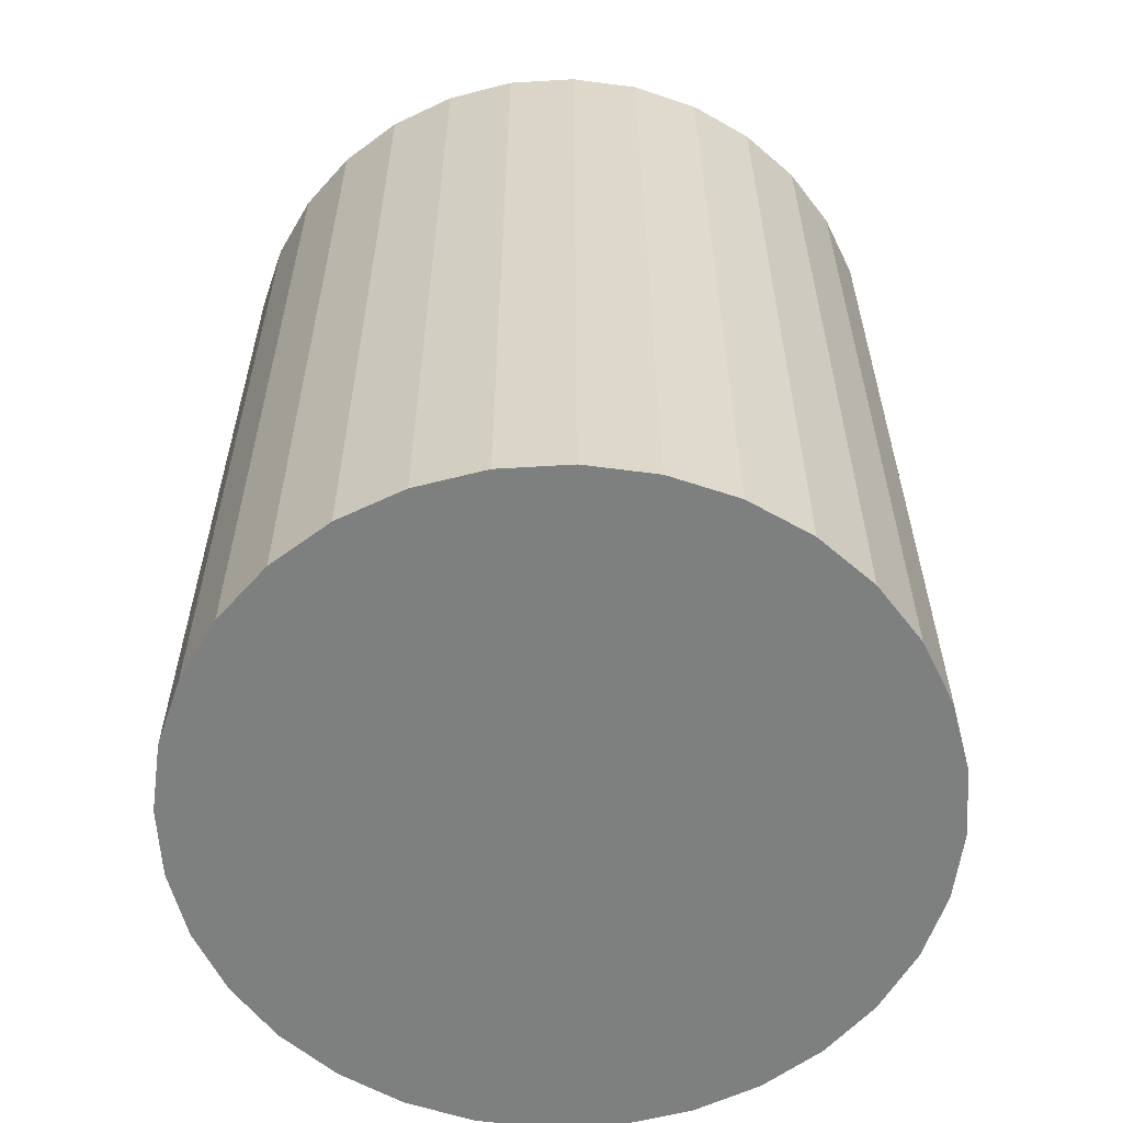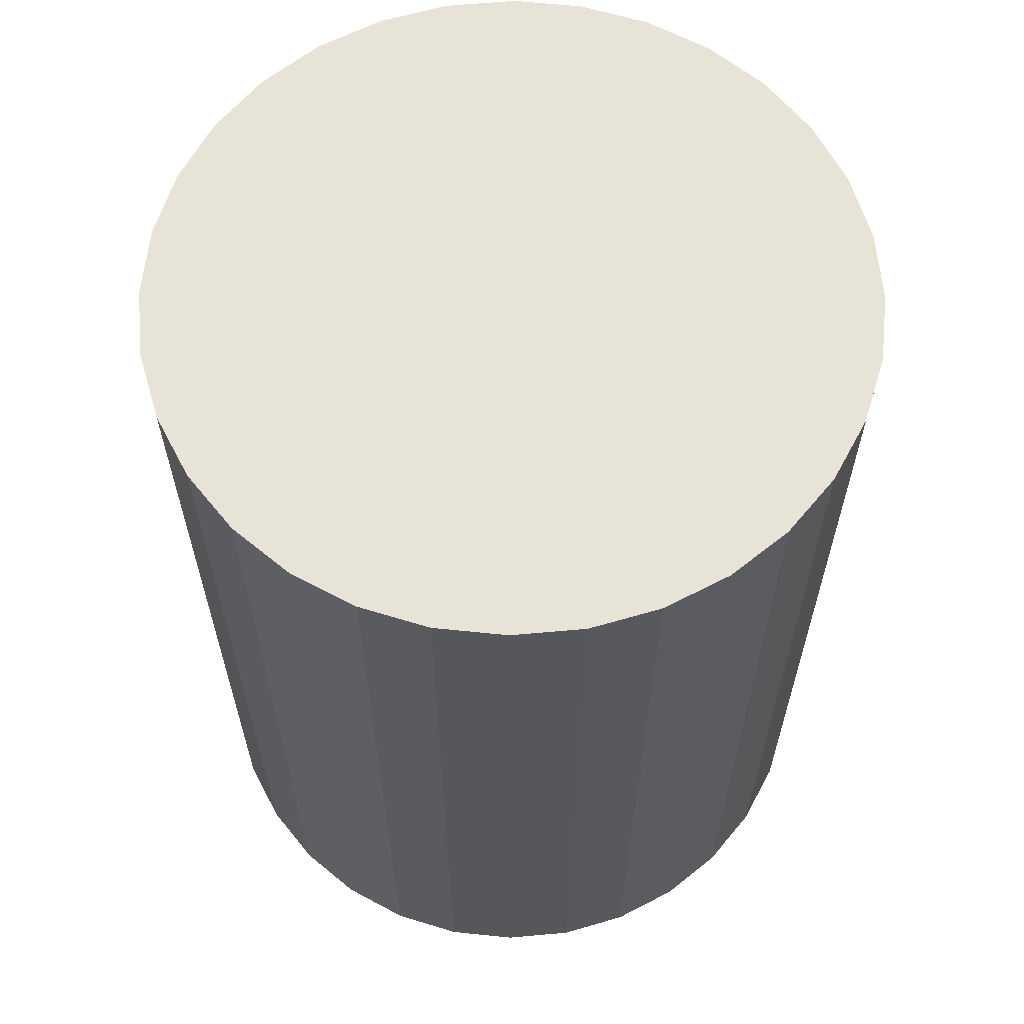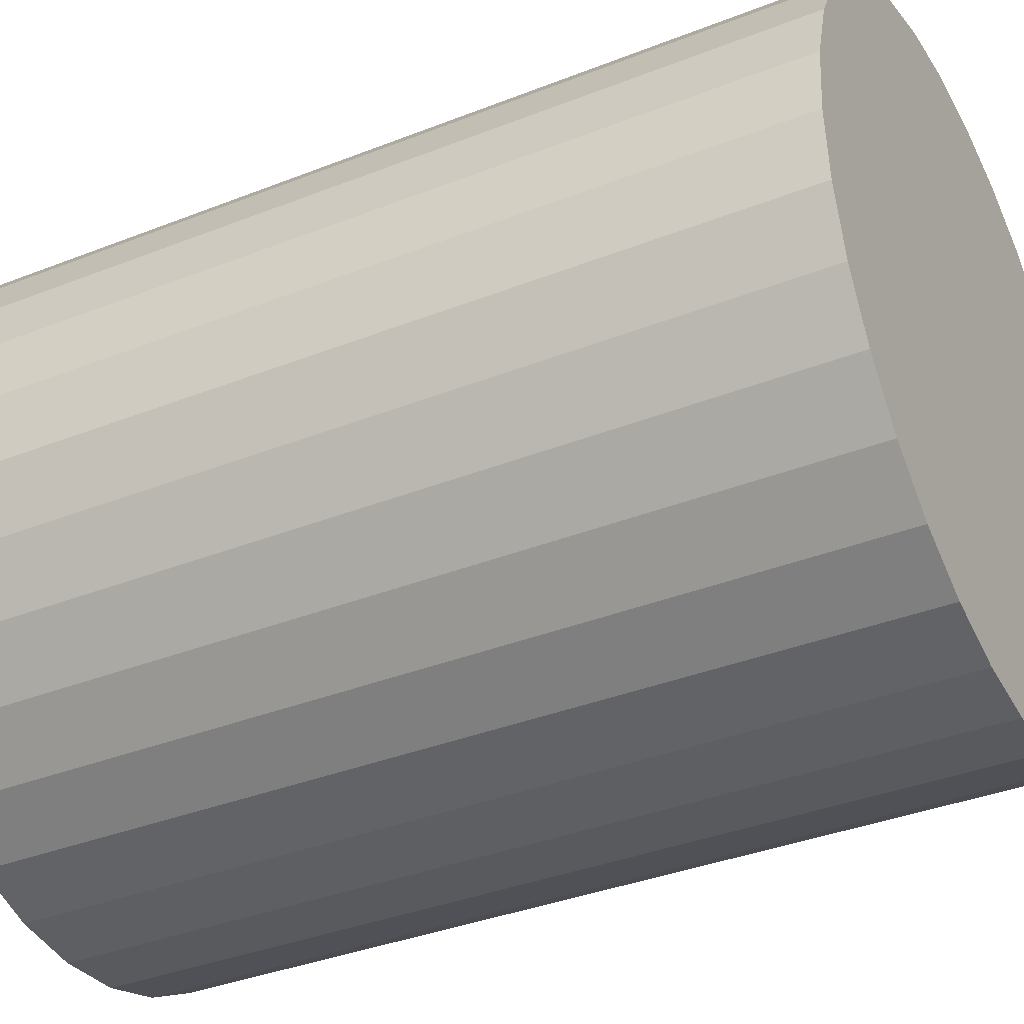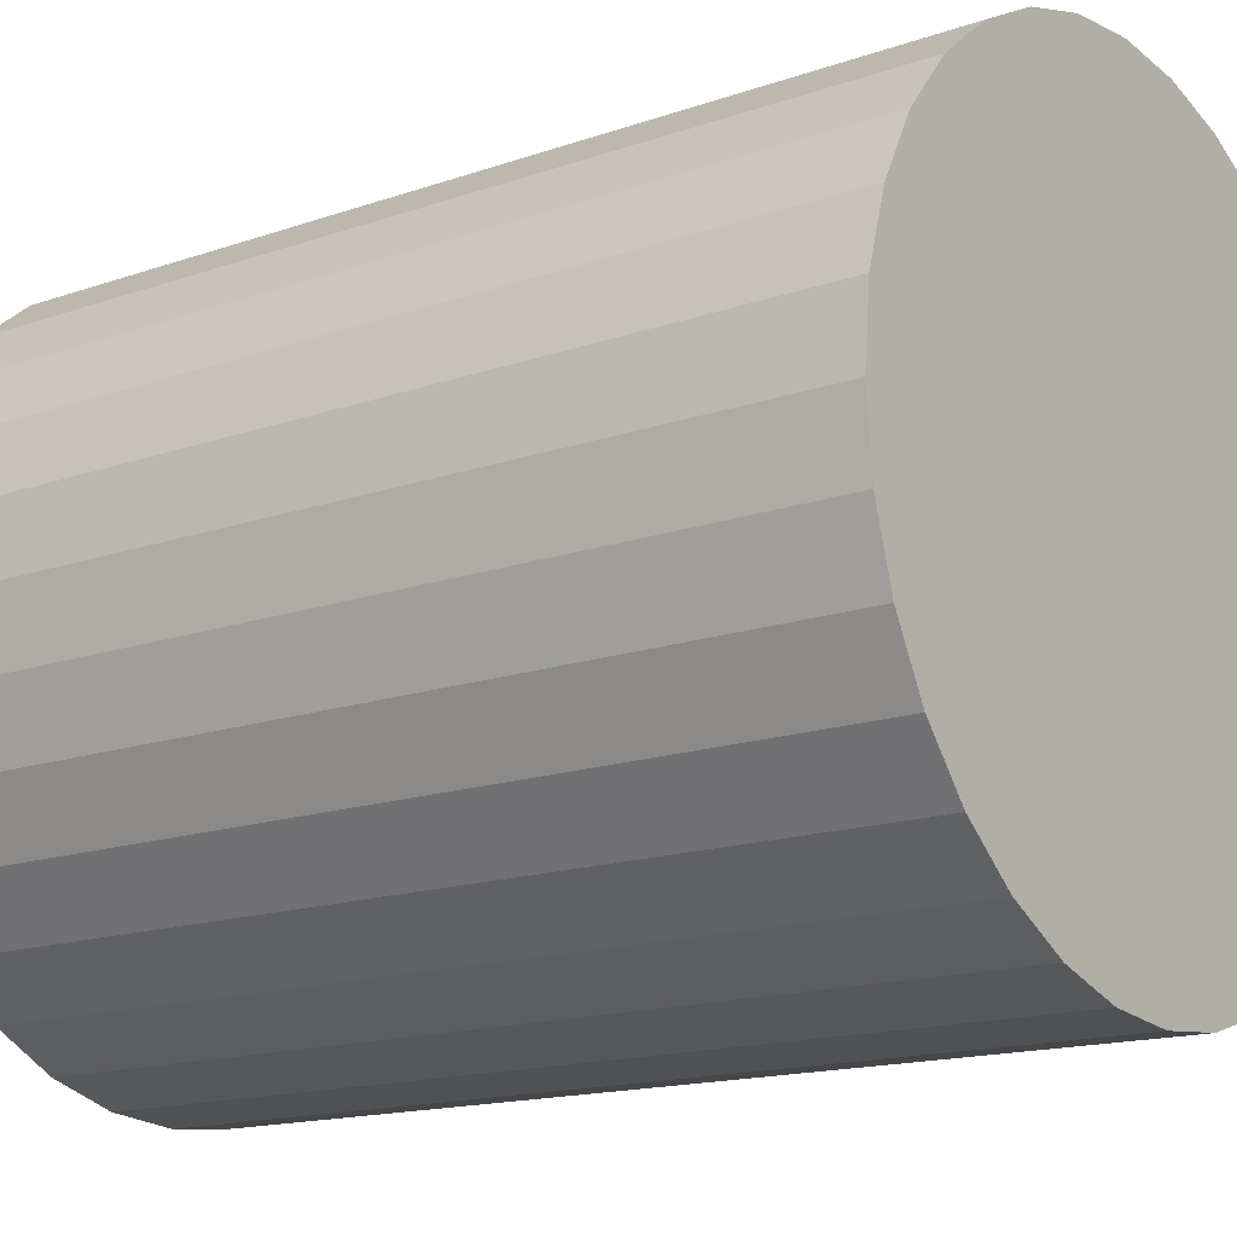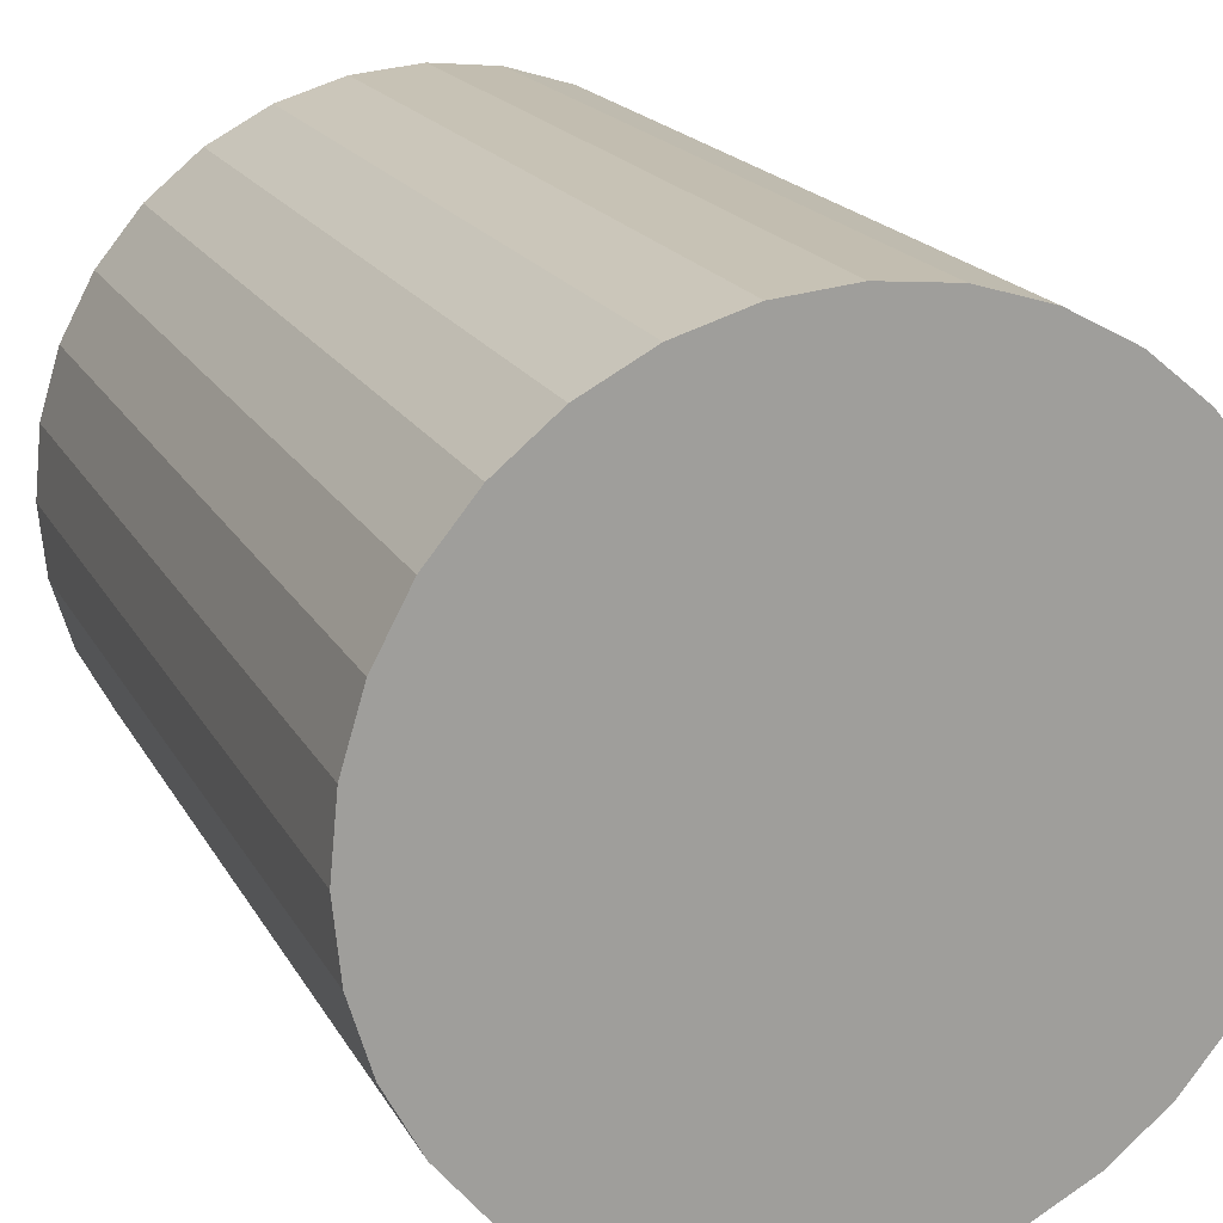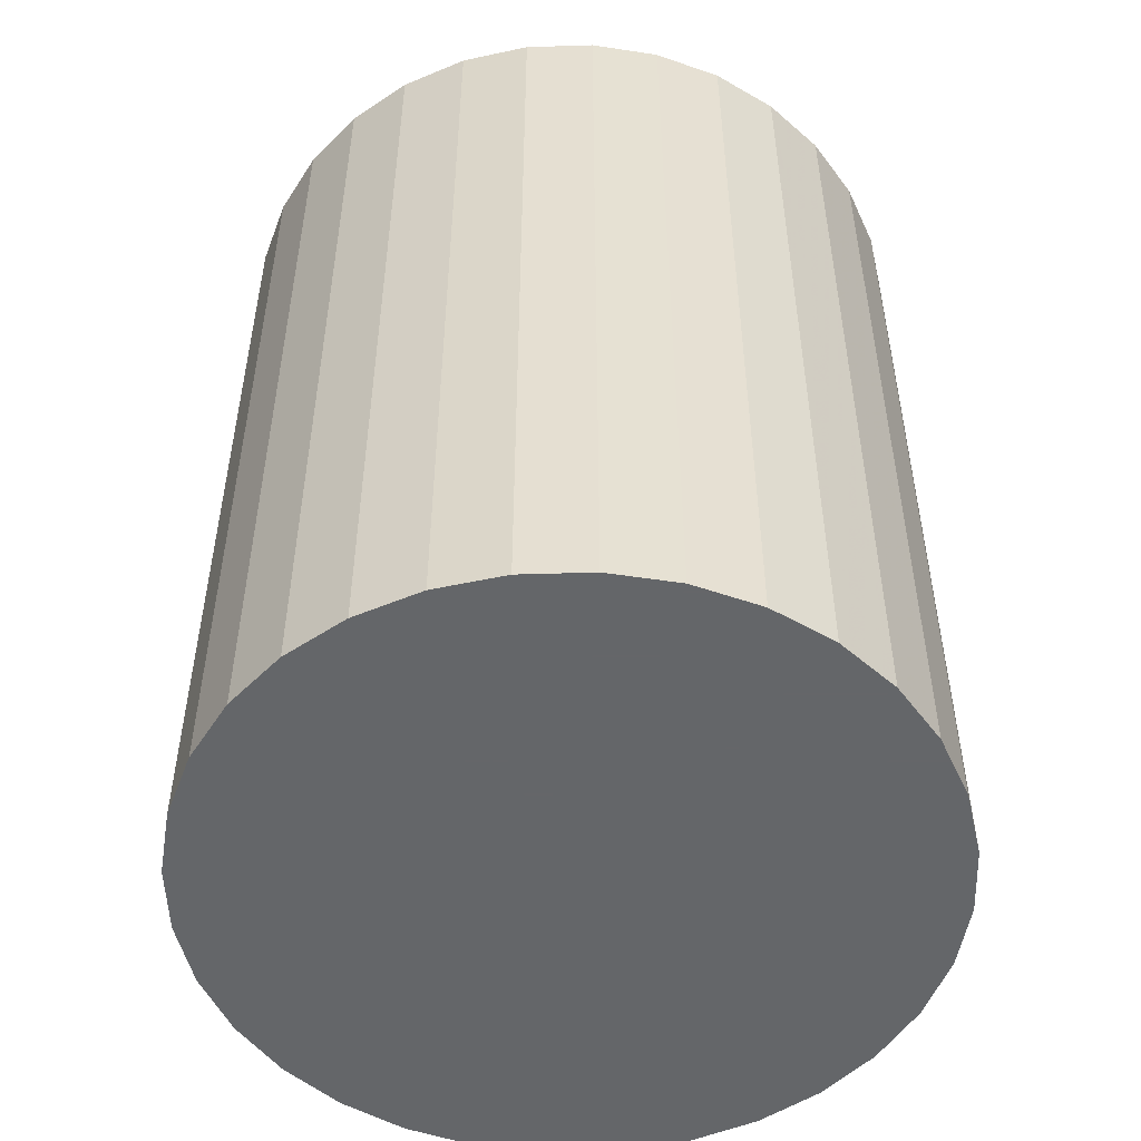
<metadata>
{"format":"obj","ext":"obj","renderer":"f3d","projection":"perspective","resolution":1024,"background":"white","views":[{"elev":-59.6,"azim":-137.1,"up":"+Z"},{"elev":62.7,"azim":124.1,"up":"+Z"},{"elev":-36.7,"azim":117.1,"up":"+Y"},{"elev":-15.3,"azim":126.7,"up":"+Y"},{"elev":18.3,"azim":-20.6,"up":"+Y"},{"elev":-51.7,"azim":97.5,"up":"+Z"}]}
</metadata>
<code>
v 0 0 -0.04097
v 0.03226 0 -0.04097
v 0.03226 0 0.04097
v 0 0 0.04097
v 0.03164 0.006294 -0.04097
v 0.03164 0.006294 0.04097
v 0.02981 0.01235 -0.04097
v 0.02981 0.01235 0.04097
v 0.02683 0.01792 -0.04097
v 0.02683 0.01792 0.04097
v 0.02281 0.02281 -0.04097
v 0.02281 0.02281 0.04097
v 0.01792 0.02683 -0.04097
v 0.01792 0.02683 0.04097
v 0.01235 0.02981 -0.04097
v 0.01235 0.02981 0.04097
v 0.006294 0.03164 -0.04097
v 0.006294 0.03164 0.04097
v 0 0.03226 -0.04097
v 0 0.03226 0.04097
v -0.006294 0.03164 -0.04097
v -0.006294 0.03164 0.04097
v -0.01235 0.02981 -0.04097
v -0.01235 0.02981 0.04097
v -0.01792 0.02683 -0.04097
v -0.01792 0.02683 0.04097
v -0.02281 0.02281 -0.04097
v -0.02281 0.02281 0.04097
v -0.02683 0.01792 -0.04097
v -0.02683 0.01792 0.04097
v -0.02981 0.01235 -0.04097
v -0.02981 0.01235 0.04097
v -0.03164 0.006294 -0.04097
v -0.03164 0.006294 0.04097
v -0.03226 0 -0.04097
v -0.03226 0 0.04097
v -0.03164 -0.006294 -0.04097
v -0.03164 -0.006294 0.04097
v -0.02981 -0.01235 -0.04097
v -0.02981 -0.01235 0.04097
v -0.02683 -0.01792 -0.04097
v -0.02683 -0.01792 0.04097
v -0.02281 -0.02281 -0.04097
v -0.02281 -0.02281 0.04097
v -0.01792 -0.02683 -0.04097
v -0.01792 -0.02683 0.04097
v -0.01235 -0.02981 -0.04097
v -0.01235 -0.02981 0.04097
v -0.006294 -0.03164 -0.04097
v -0.006294 -0.03164 0.04097
v -0 -0.03226 -0.04097
v -0 -0.03226 0.04097
v 0.006294 -0.03164 -0.04097
v 0.006294 -0.03164 0.04097
v 0.01235 -0.02981 -0.04097
v 0.01235 -0.02981 0.04097
v 0.01792 -0.02683 -0.04097
v 0.01792 -0.02683 0.04097
v 0.02281 -0.02281 -0.04097
v 0.02281 -0.02281 0.04097
v 0.02683 -0.01792 -0.04097
v 0.02683 -0.01792 0.04097
v 0.02981 -0.01235 -0.04097
v 0.02981 -0.01235 0.04097
v 0.03164 -0.006294 -0.04097
v 0.03164 -0.006294 0.04097
f 2 1 5
f 2 5 3
f 3 5 6
f 3 6 4
f 5 1 7
f 5 7 6
f 6 7 8
f 6 8 4
f 7 1 9
f 7 9 8
f 8 9 10
f 8 10 4
f 9 1 11
f 9 11 10
f 10 11 12
f 10 12 4
f 11 1 13
f 11 13 12
f 12 13 14
f 12 14 4
f 13 1 15
f 13 15 14
f 14 15 16
f 14 16 4
f 15 1 17
f 15 17 16
f 16 17 18
f 16 18 4
f 17 1 19
f 17 19 18
f 18 19 20
f 18 20 4
f 19 1 21
f 19 21 20
f 20 21 22
f 20 22 4
f 21 1 23
f 21 23 22
f 22 23 24
f 22 24 4
f 23 1 25
f 23 25 24
f 24 25 26
f 24 26 4
f 25 1 27
f 25 27 26
f 26 27 28
f 26 28 4
f 27 1 29
f 27 29 28
f 28 29 30
f 28 30 4
f 29 1 31
f 29 31 30
f 30 31 32
f 30 32 4
f 31 1 33
f 31 33 32
f 32 33 34
f 32 34 4
f 33 1 35
f 33 35 34
f 34 35 36
f 34 36 4
f 35 1 37
f 35 37 36
f 36 37 38
f 36 38 4
f 37 1 39
f 37 39 38
f 38 39 40
f 38 40 4
f 39 1 41
f 39 41 40
f 40 41 42
f 40 42 4
f 41 1 43
f 41 43 42
f 42 43 44
f 42 44 4
f 43 1 45
f 43 45 44
f 44 45 46
f 44 46 4
f 45 1 47
f 45 47 46
f 46 47 48
f 46 48 4
f 47 1 49
f 47 49 48
f 48 49 50
f 48 50 4
f 49 1 51
f 49 51 50
f 50 51 52
f 50 52 4
f 51 1 53
f 51 53 52
f 52 53 54
f 52 54 4
f 53 1 55
f 53 55 54
f 54 55 56
f 54 56 4
f 55 1 57
f 55 57 56
f 56 57 58
f 56 58 4
f 57 1 59
f 57 59 58
f 58 59 60
f 58 60 4
f 59 1 61
f 59 61 60
f 60 61 62
f 60 62 4
f 61 1 63
f 61 63 62
f 62 63 64
f 62 64 4
f 63 1 65
f 63 65 64
f 64 65 66
f 64 66 4
f 65 1 2
f 65 2 66
f 66 2 3
f 66 3 4

</code>
